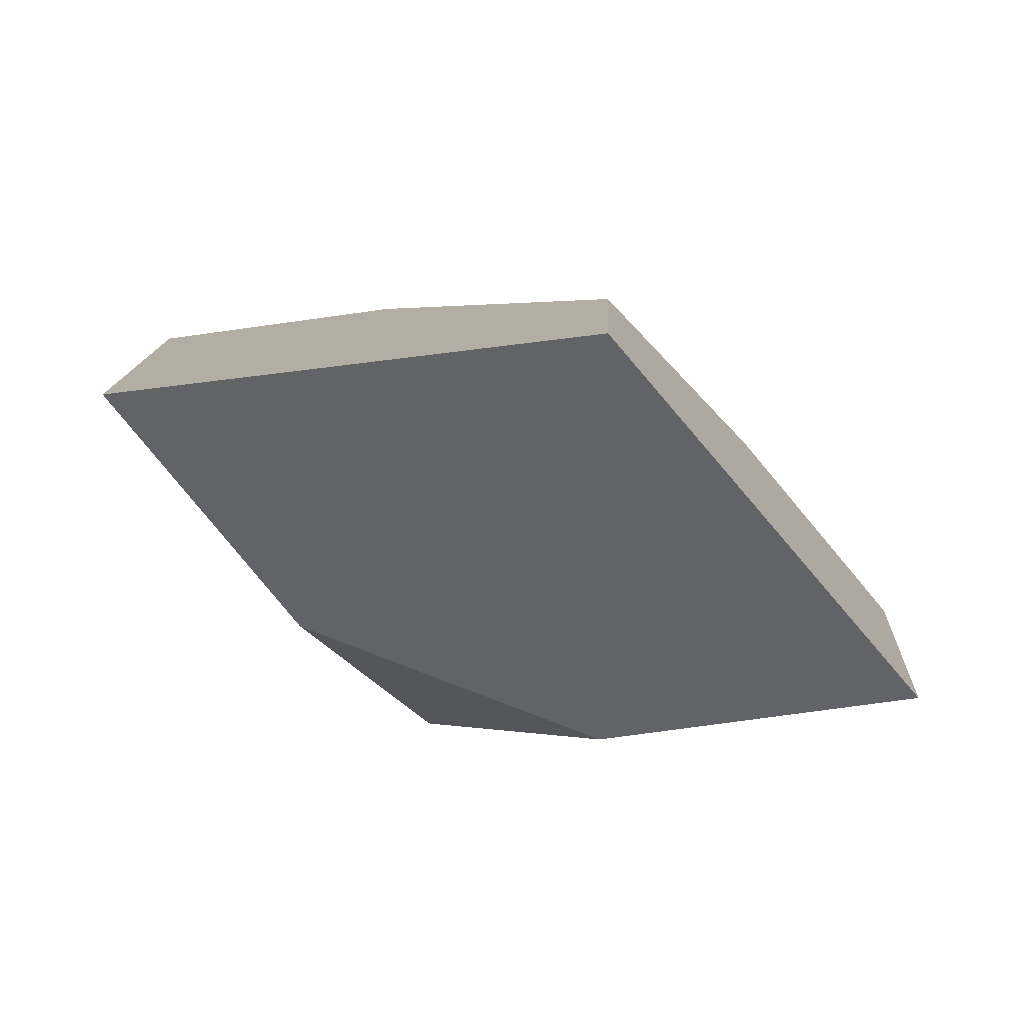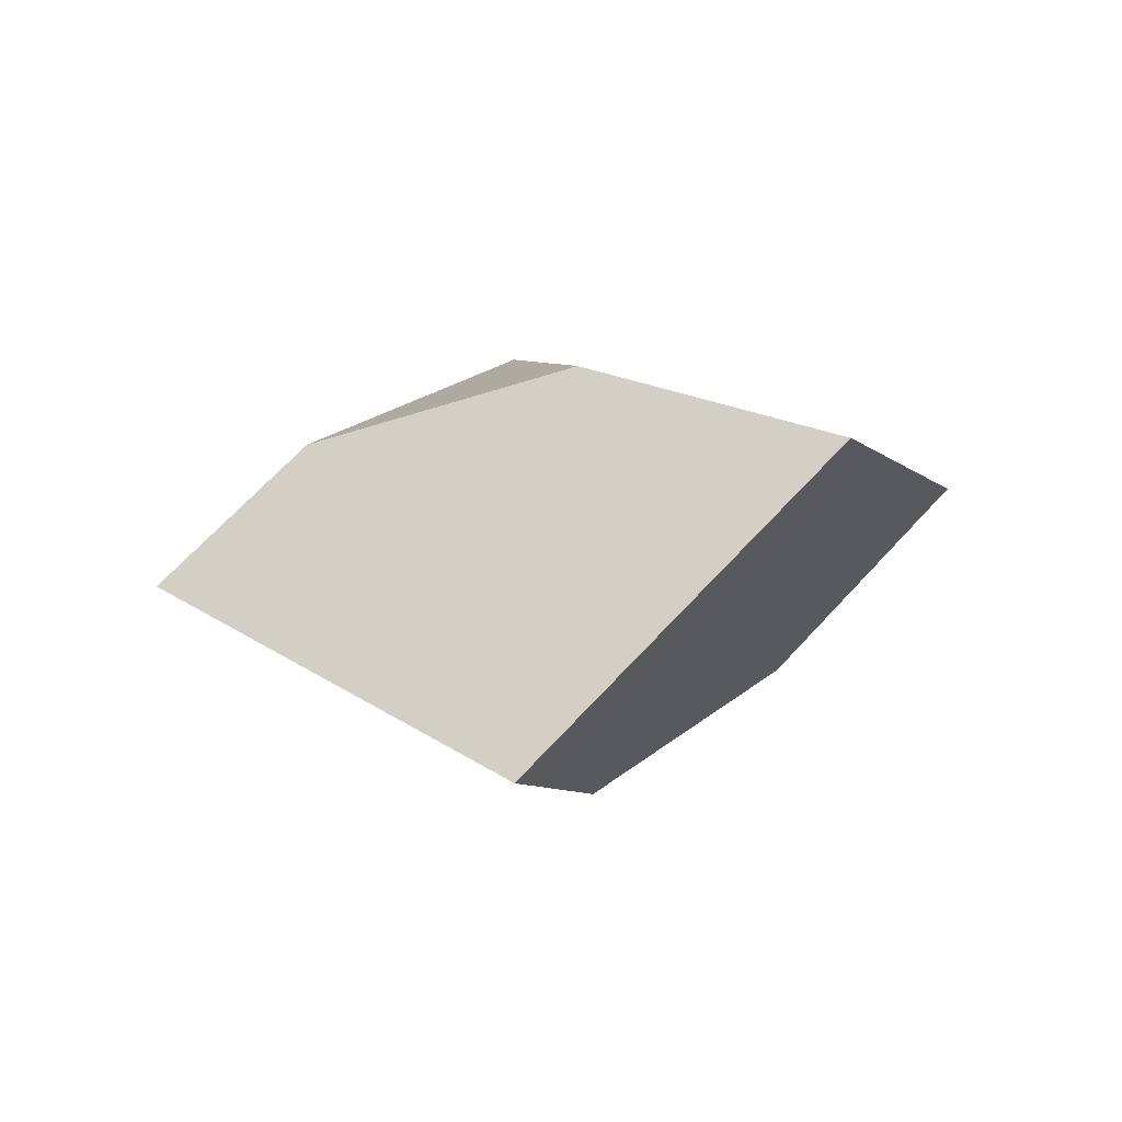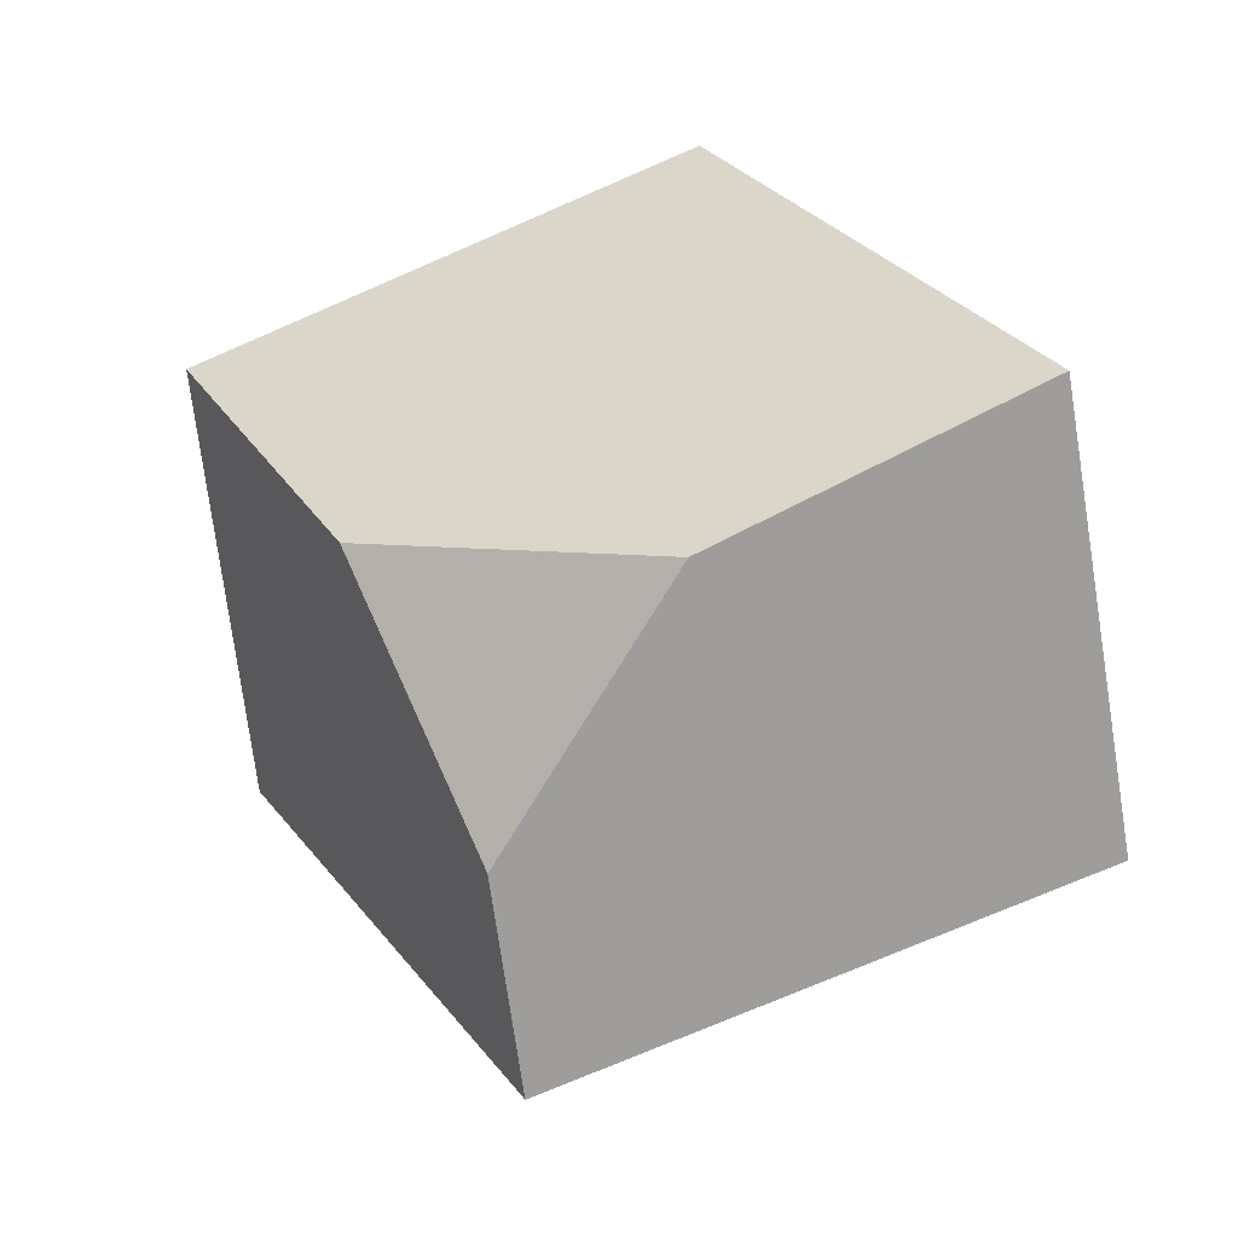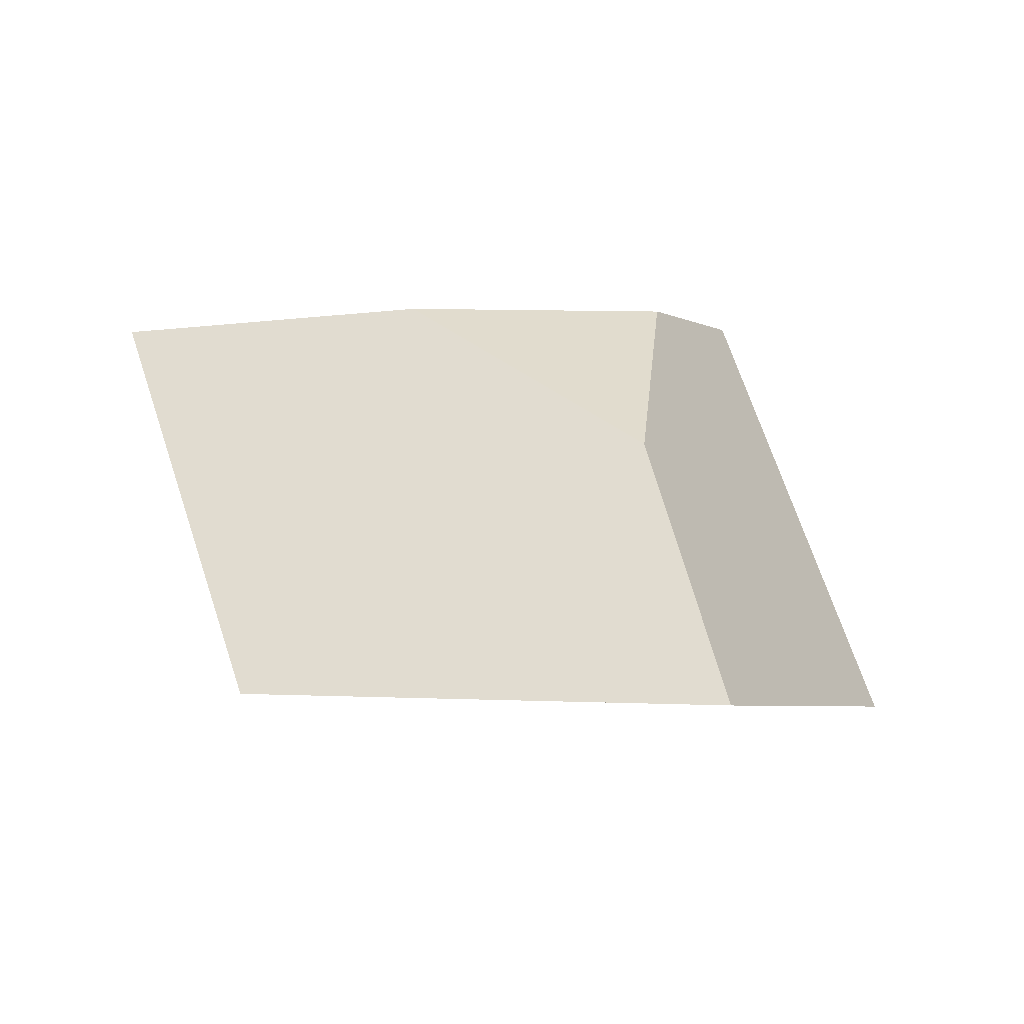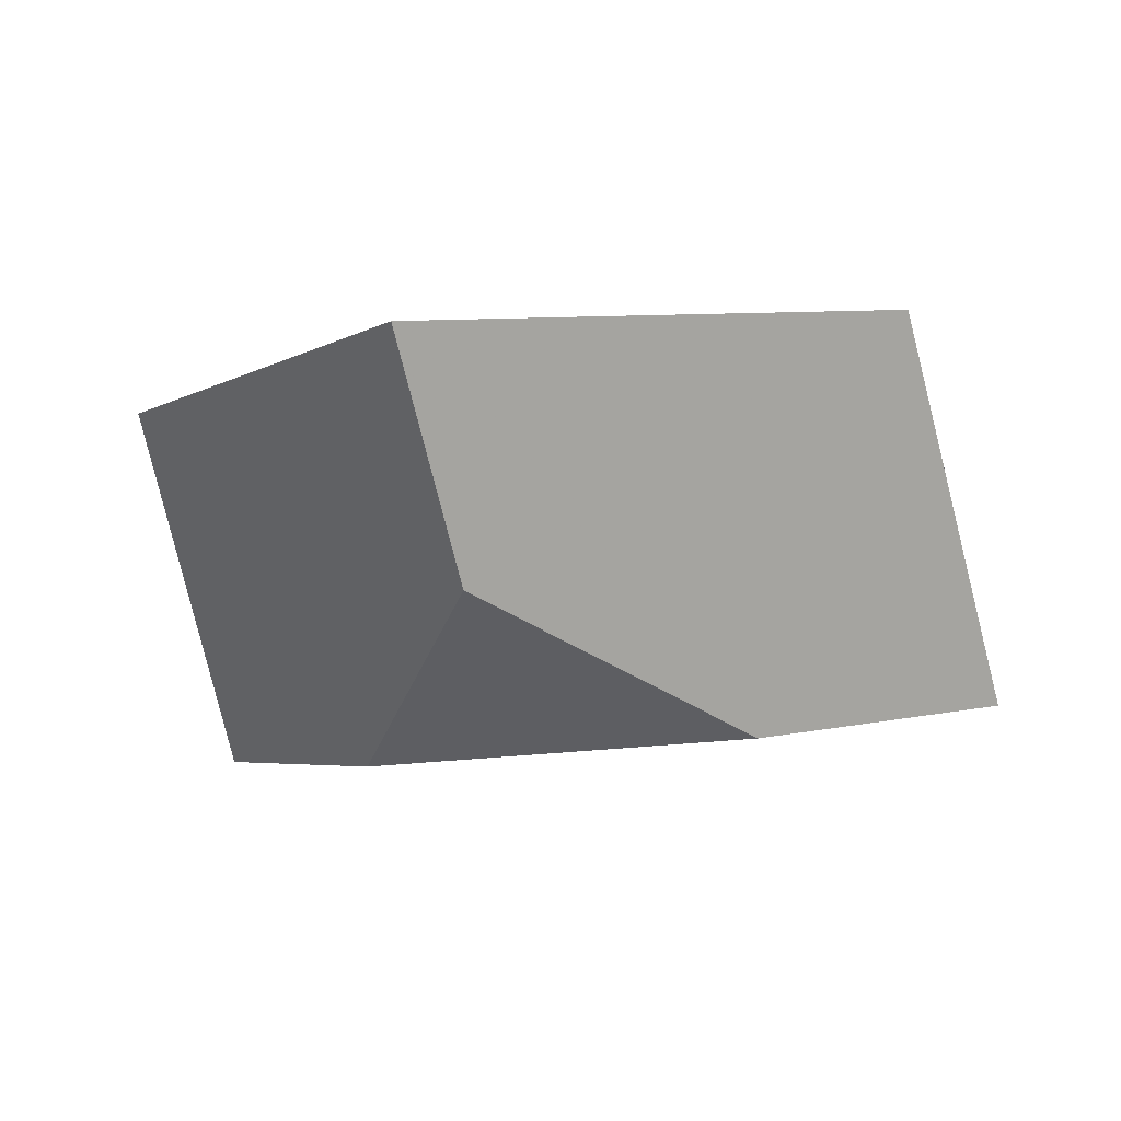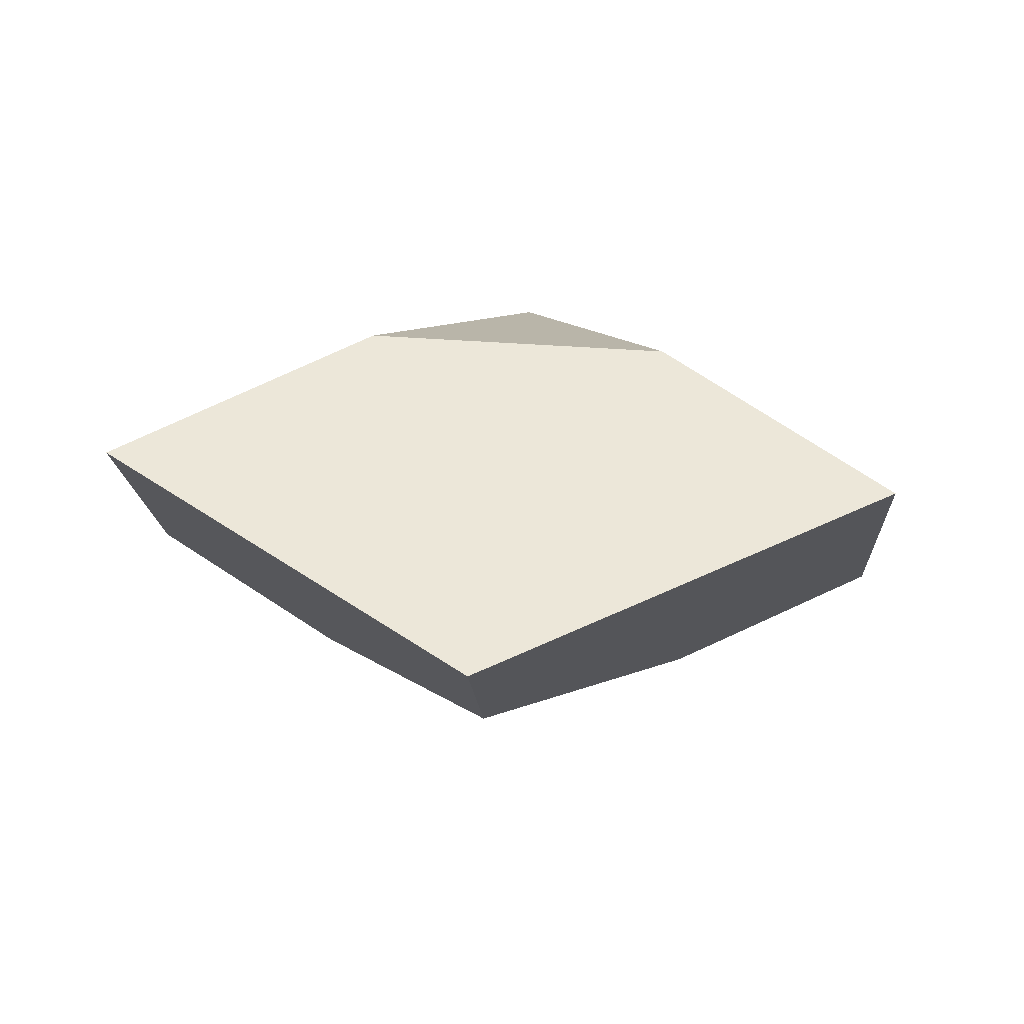
<metadata>
{"format":"obj","ext":"obj","renderer":"f3d","projection":"perspective","resolution":1024,"background":"white","views":[{"elev":55.1,"azim":-164.9,"up":"+Z"},{"elev":7.7,"azim":-114.7,"up":"+Y"},{"elev":-21.9,"azim":-157.1,"up":"+Z"},{"elev":47.1,"azim":26.7,"up":"+Y"},{"elev":-23.1,"azim":6.8,"up":"+Y"},{"elev":31.1,"azim":-8.7,"up":"+Y"}]}
</metadata>
<code>
v 0.1883 0.2899 0.2151
v 0.2043 0.3016 0.2573
v 0.235 0.2916 0.2926
v 0.2471 0.2456 0.2469
v 0.1928 0.2684 0.1918
v 0.2098 0.238 0.2578
v 0.1466 0.2402 0.2448
v 0.1178 0.2504 0.2195
v 0.1563 0.303 0.2468
v 0.111 0.295 0.2664
v 0.169 0.2518 0.2888
v 0.1628 0.281 0.3171
f 1 2 3
f 1 3 4
f 1 4 5
f 6 7 8
f 6 8 5
f 6 5 4
f 9 1 5
f 9 5 8
f 9 8 10
f 7 11 12
f 7 12 10
f 7 10 8
f 2 9 10
f 2 10 12
f 2 12 3
f 12 11 6
f 12 6 4
f 12 4 3
f 1 9 2
f 6 11 7

</code>
